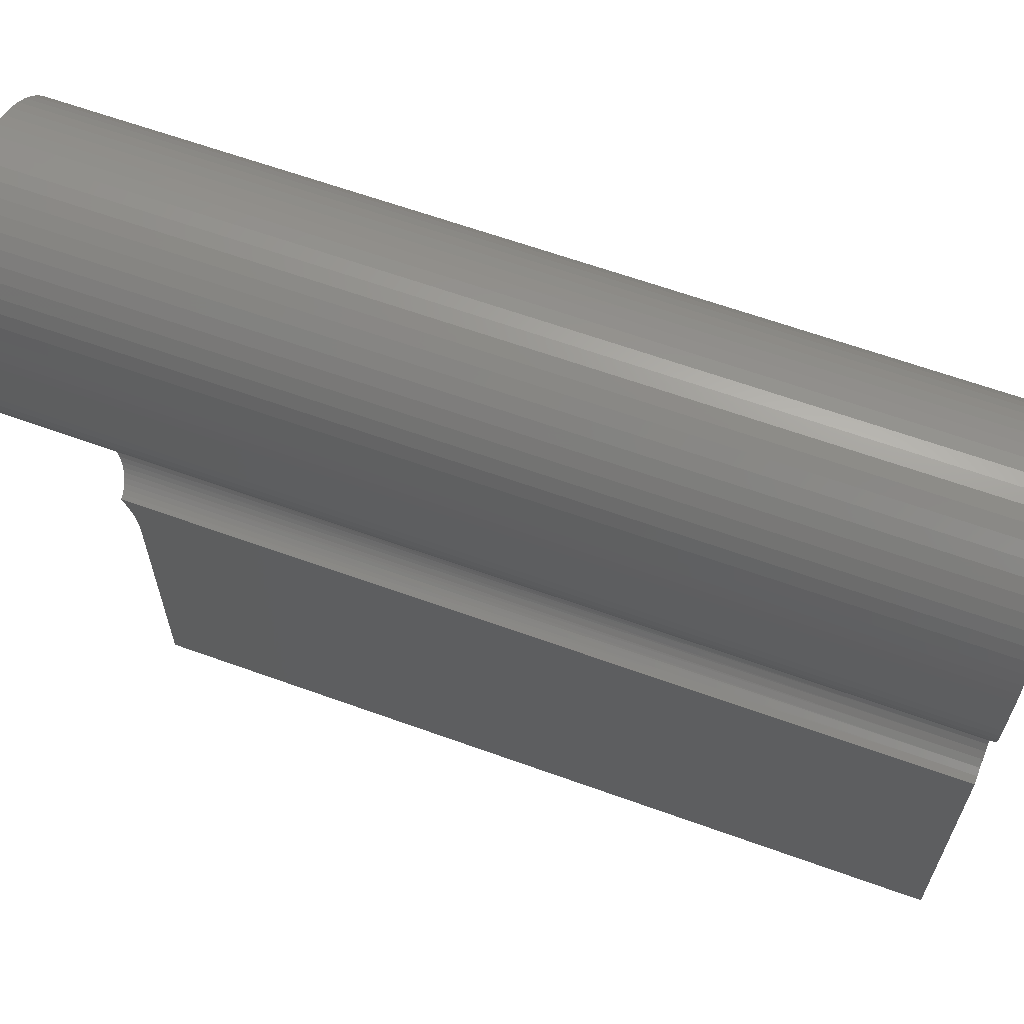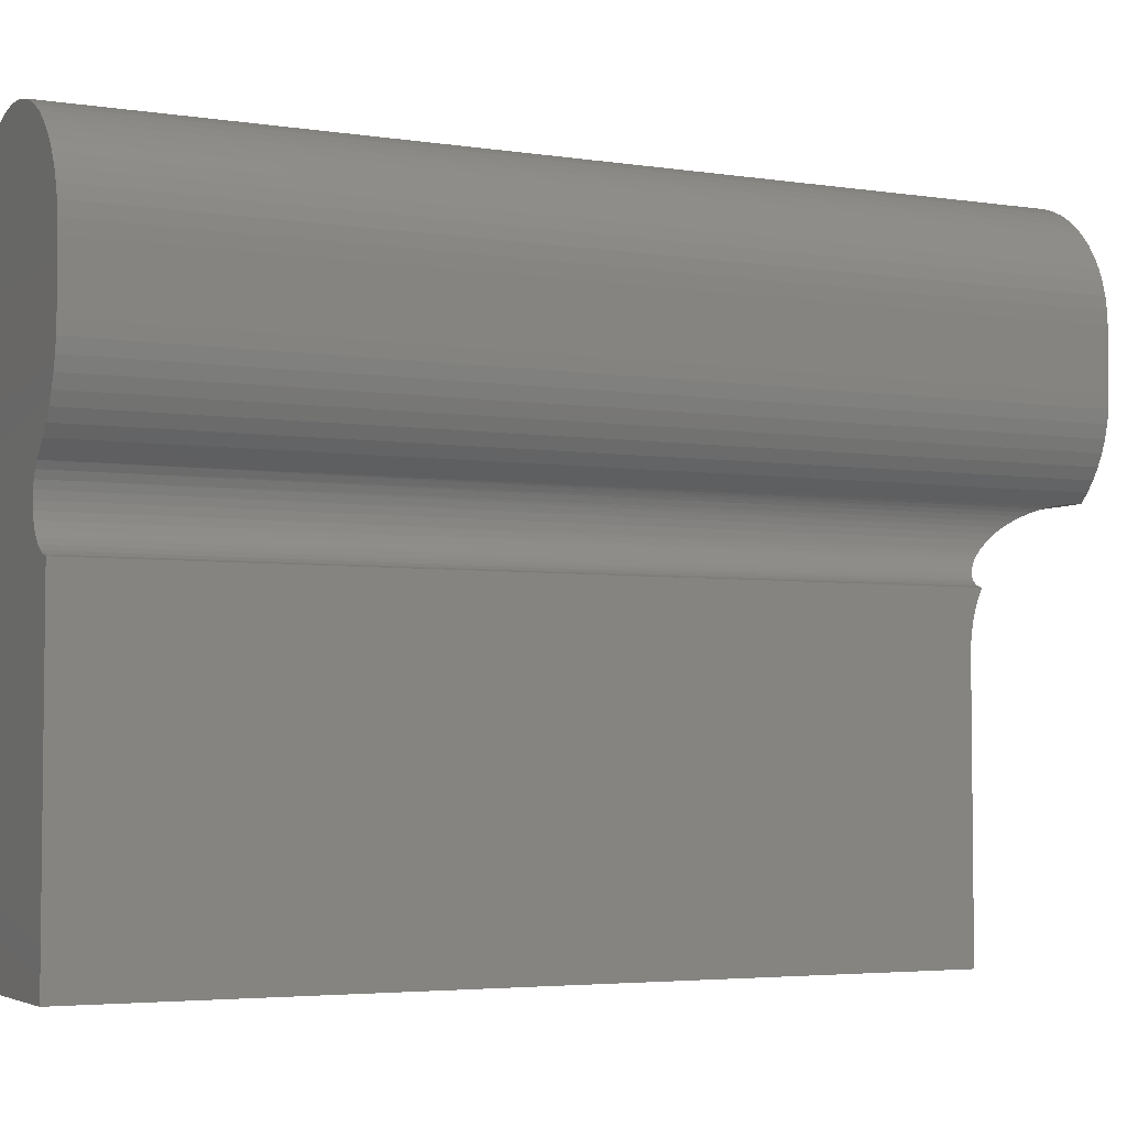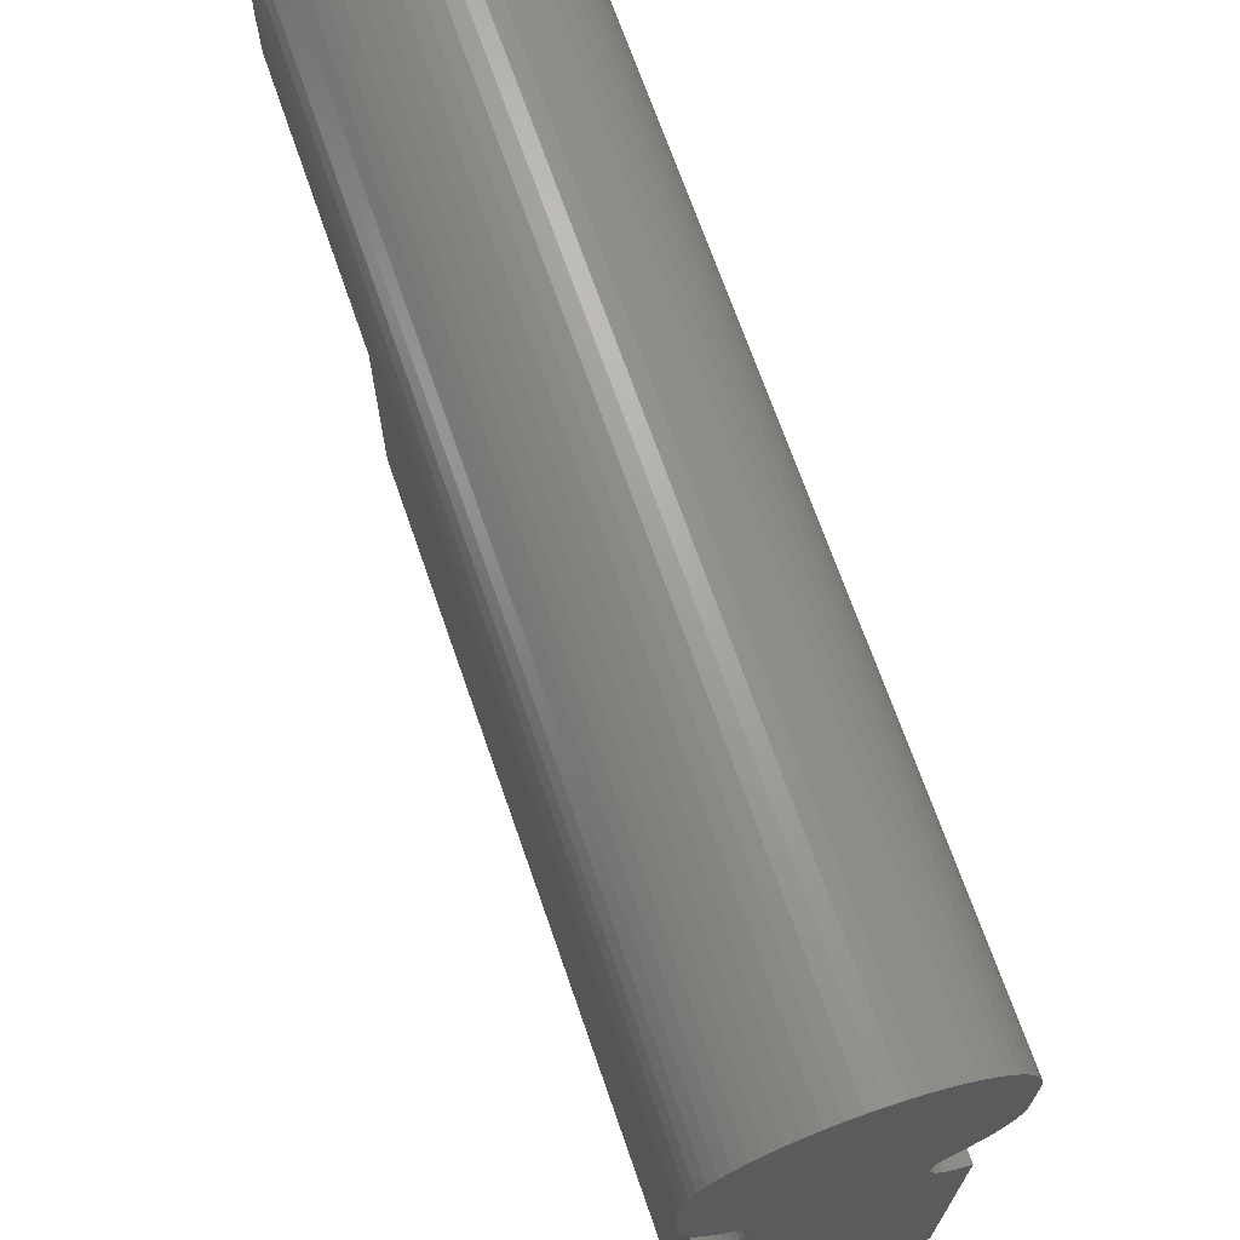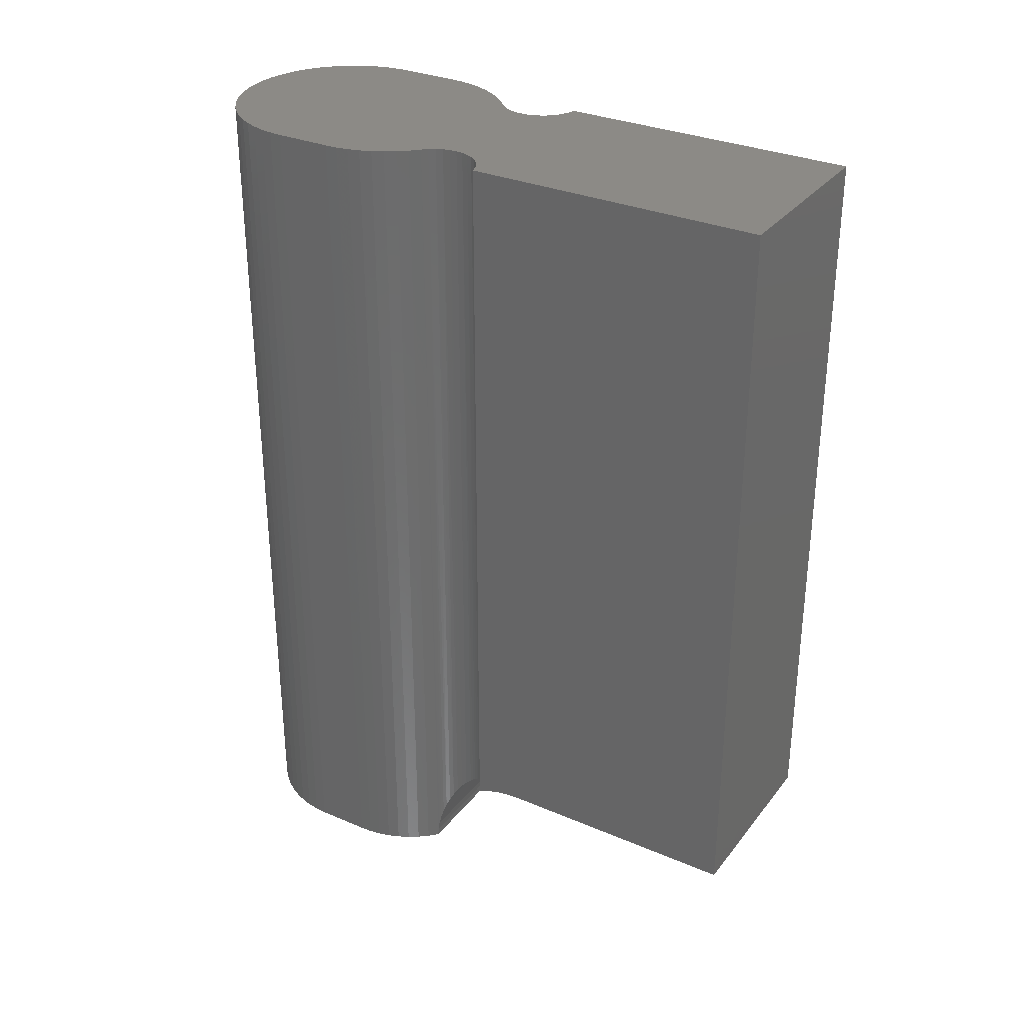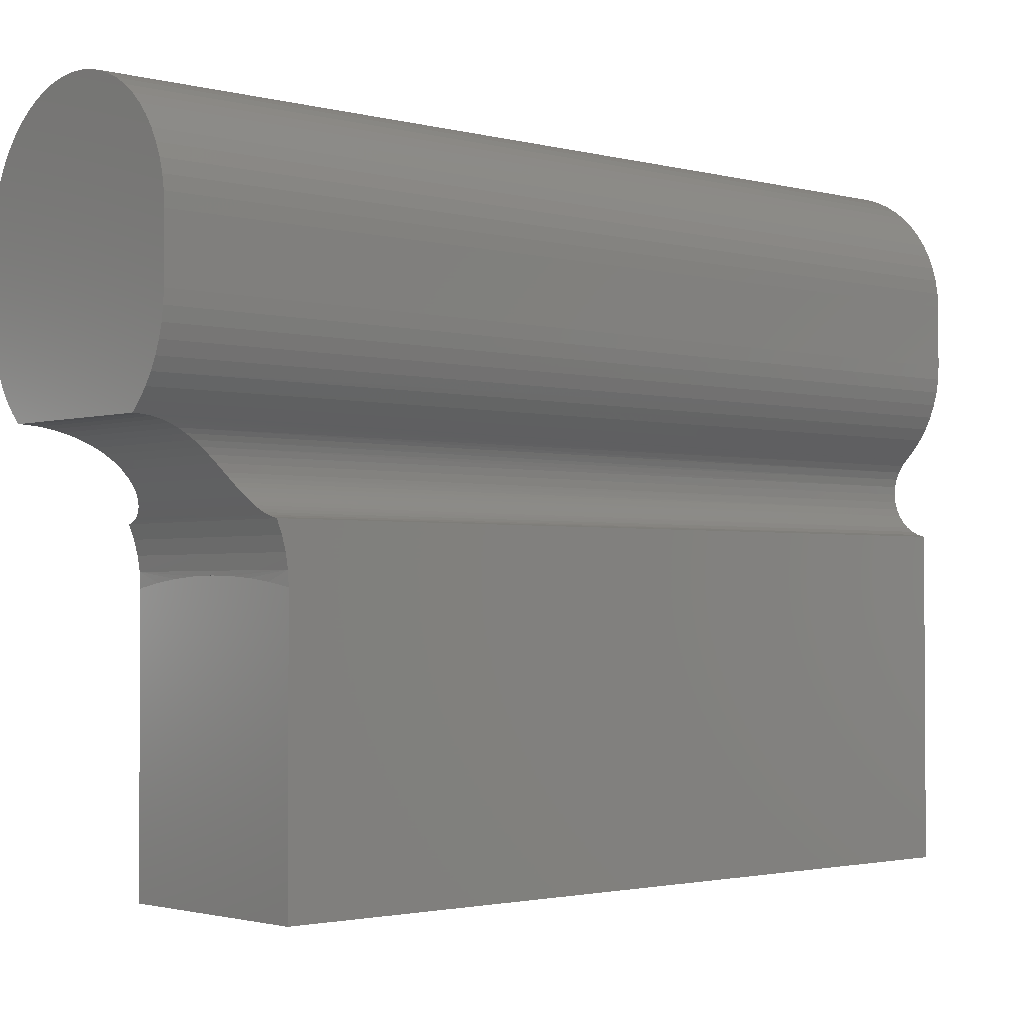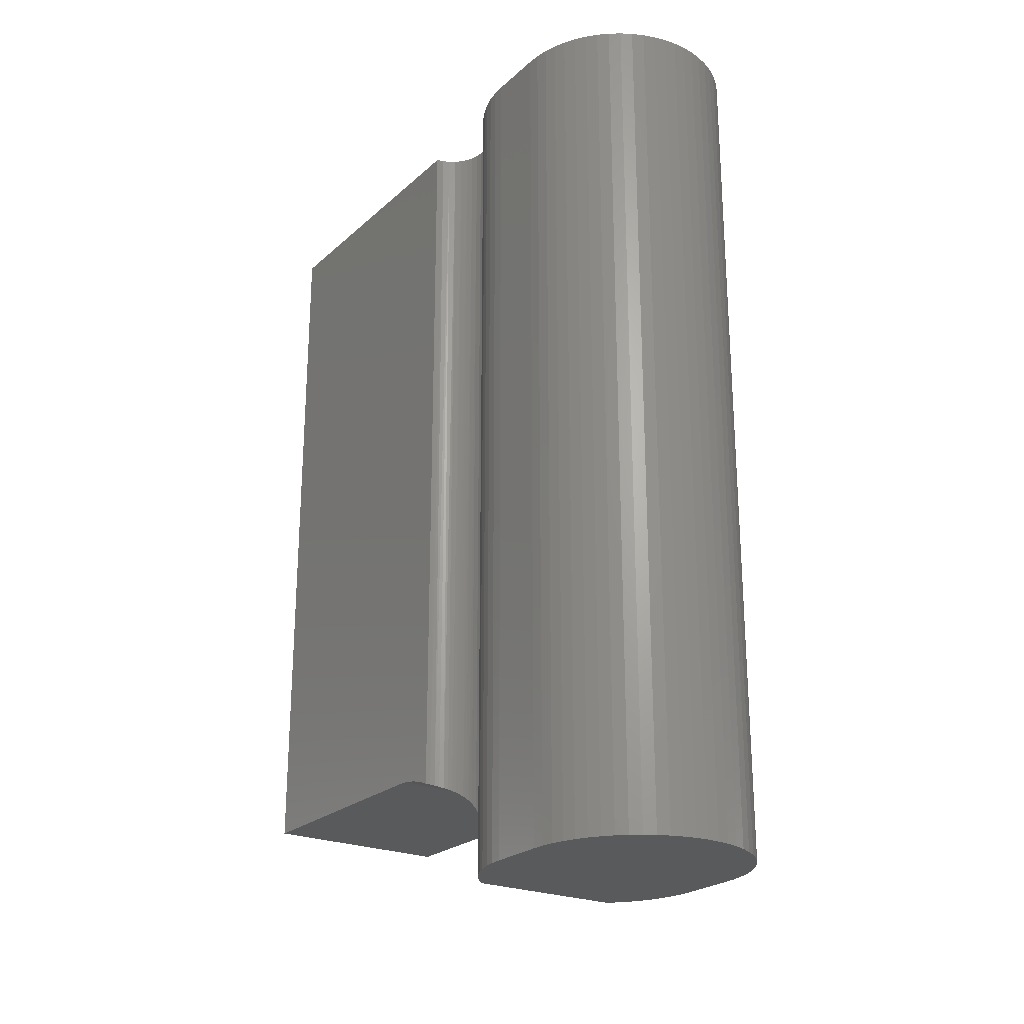
<metadata>
{"format":"stl","ext":"stl","renderer":"f3d","projection":"perspective","resolution":1024,"background":"white","views":[{"elev":63.1,"azim":-69.9,"up":"+Y"},{"elev":-4.1,"azim":63.6,"up":"+Y"},{"elev":69.2,"azim":-19.1,"up":"+Y"},{"elev":31.4,"azim":-58.8,"up":"+Z"},{"elev":-2.1,"azim":-132.4,"up":"+Y"},{"elev":-23.9,"azim":145.1,"up":"+Z"}]}
</metadata>
<code>
# stl→obj: 194 verts, 388 faces
v 0.7775 -3.684 1
v 0.7775 -3.684 7
v -0.7775 -3.684 1
v -0.7775 -3.684 7
v -0.7775 -1.684 1
v -0.5848 -1.65 1
v -0.3906 -1.626 1
v -0.1955 -1.612 1
v 2.22e-16 -1.607 1
v 0.1955 -1.612 1
v 0.3906 -1.626 1
v 0.5848 -1.65 1
v 0.7775 -1.684 1
v 0.7775 -1.579 0.9938
v 0.7775 -1.277 7
v 0.7775 -1.475 0.9766
v 0.7775 -1.374 0.9487
v 0.7775 -1.277 0.9104
v 0.7405 -1.268 0.9063
v -0.7775 -1.277 0.9104
v -0.7405 -1.268 0.9063
v 0.7048 -1.255 0.9002
v -0.7048 -1.255 0.9002
v 0.6711 -1.238 0.8919
v -0.6711 -1.238 0.8919
v 0.6402 -1.218 0.8816
v -0.6402 -1.218 0.8816
v -0.6126 -1.196 0.8694
v 0.6126 -1.196 0.8694
v 0.5881 -1.172 0.8551
v -0.5881 -1.172 0.8551
v 0.5658 -1.144 0.8377
v -0.5658 -1.144 0.8377
v 0.5467 -1.116 0.8185
v -0.5467 -1.116 0.8185
v -0.532 -1.088 0.7983
v 0.532 -1.088 0.7983
v 0.5206 -1.06 0.7759
v -0.5206 -1.06 0.7759
v 0.5118 -1.031 0.7513
v -0.5118 -1.031 0.7513
v -0.5056 -1.002 0.7249
v 0.5056 -1.002 0.7249
v -0.5001 -0.9477 0.6695
v 0.5001 -0.9477 0.6695
v 0.503 -0.9004 0.6131
v -0.503 -0.9004 0.6131
v -0.5116 -0.8575 0.5533
v 0.5116 -0.8575 0.5533
v -0.5246 -0.8188 0.4901
v 0.5246 -0.8188 0.4901
v 0.5405 -0.7848 0.4239
v -0.5405 -0.7848 0.4239
v -0.5581 -0.7557 0.3554
v 0.5581 -0.7557 0.3554
v -0.5758 -0.7318 0.2848
v 0.5758 -0.7318 0.2848
v -0.592 -0.7133 0.2127
v 0.592 -0.7133 0.2127
v 0.6051 -0.7002 0.1397
v -0.7775 -1.374 0.9487
v -0.7775 -1.475 0.9766
v -0.7775 -1.579 0.9938
v 6.933e-10 -1.607 0.9965
v -0.1917 -1.612 0.997
v -0.3861 -1.626 0.9981
v -0.5818 -1.65 0.9993
v 0.5818 -1.65 0.9993
v 0.3861 -1.626 0.9981
v 0.1917 -1.612 0.997
v -0.6051 -0.7002 0.1397
v -0.6135 -0.6926 0.06631
v 0.6135 -0.6926 0.06631
v -0.616 -0.6904 0
v 0.616 -0.6904 0
v -0.7775 -1.277 7
v -0.7215 -1.261 7
v 0.7215 -1.261 7
v -0.669 -1.237 7
v 0.669 -1.237 7
v -0.6214 -1.204 7
v 0.6214 -1.204 7
v -0.5802 -1.163 7
v 0.5802 -1.163 7
v -0.5466 -1.116 7
v 0.5466 -1.116 7
v -0.5216 -1.064 7
v 0.5216 -1.064 7
v -0.5059 -1.008 7
v 0.5059 -1.008 7
v -0.5 -0.95 7
v 0.5 -0.95 7
v -0.5041 -0.8922 7
v 0.5041 -0.8922 7
v -0.5181 -0.8359 7
v 0.5181 -0.8359 7
v -0.5415 -0.7829 7
v 0.5415 -0.7829 7
v -0.5736 -0.7346 7
v 0.5736 -0.7346 7
v -0.6135 -0.6926 7
v 0.6135 -0.6926 7
v -0.6831 -0.624 7
v 0.6831 -0.624 7
v -0.7451 -0.5484 7
v 0.7451 -0.5484 7
v -0.7988 -0.4668 7
v 0.7988 -0.4668 7
v -0.8435 -0.3799 7
v 0.8435 -0.3799 7
v -0.8789 -0.2887 7
v 0.8789 -0.2887 7
v -0.9044 -0.1944 7
v 0.9044 -0.1944 7
v -0.9198 -0.0979 7
v 0.9198 -0.0979 7
v -0.925 -0.000309 7
v 0.925 -0.000309 7
v -0.925 0.45 7
v 0.925 0.45 7
v -0.9196 0.55 7
v 0.9196 0.55 7
v -0.9034 0.6488 7
v -0.8766 0.7454 7
v 0.9034 0.6488 7
v 0.8766 0.7454 7
v 0.8395 0.8384 7
v 0.7926 0.9269 7
v 0.7364 1.01 7
v 0.6715 1.086 7
v 0.5988 1.155 7
v 0.5191 1.216 7
v 0.4333 1.267 7
v 0.3424 1.309 7
v 0.2475 1.341 7
v 0.1496 1.363 7
v 0.05008 1.374 7
v -0.05008 1.374 7
v -0.1496 1.363 7
v -0.2475 1.341 7
v -0.3424 1.309 7
v -0.4333 1.267 7
v -0.5191 1.216 7
v -0.5988 1.155 7
v -0.6715 1.086 7
v -0.7364 1.01 7
v -0.7926 0.9269 7
v -0.8395 0.8384 7
v 0.6851 -0.6218 0
v 0.7466 -0.5464 0
v 0.7998 -0.465 0
v 0.8442 -0.3784 0
v 0.8793 -0.2876 0
v 0.9046 -0.1936 0
v 0.9199 -0.09749 0
v 0.925 -0.000309 0
v -0.6851 -0.6218 0
v -0.7466 -0.5464 0
v -0.7998 -0.465 0
v -0.8442 -0.3784 0
v -0.8793 -0.2876 0
v -0.9046 -0.1936 0
v -0.9199 -0.09749 0
v -0.925 -0.000309 0
v 0.925 0.45 0
v -0.925 0.45 0
v 0.9196 0.55 0
v -0.9196 0.55 0
v 0.9034 0.6488 0
v -0.9034 0.6488 0
v 0.8766 0.7454 0
v -0.8766 0.7454 0
v 0.8395 0.8384 0
v -0.8395 0.8384 0
v 0.7926 0.9269 0
v -0.7926 0.9269 0
v 0.7364 1.01 0
v -0.7364 1.01 0
v 0.6715 1.086 0
v -0.6715 1.086 0
v 0.5988 1.155 0
v -0.5988 1.155 0
v 0.5191 1.216 0
v -0.5191 1.216 0
v 0.4333 1.267 0
v -0.4333 1.267 0
v 0.3424 1.309 0
v -0.3424 1.309 0
v 0.2475 1.341 0
v -0.2475 1.341 0
v 0.1496 1.363 0
v -0.1496 1.363 0
v 0.05008 1.374 0
v -0.05008 1.374 0
f 1 2 3
f 3 2 4
f 5 6 3
f 3 6 7
f 8 3 7
f 8 9 3
f 3 9 10
f 11 3 10
f 11 12 3
f 3 12 1
f 1 12 13
f 13 14 13
f 13 14 15
f 2 13 15
f 2 1 13
f 14 16 15
f 15 16 17
f 18 15 17
f 19 18 20
f 21 19 20
f 21 22 19
f 21 23 22
f 22 23 24
f 24 23 25
f 26 25 27
f 28 26 27
f 28 29 26
f 28 30 29
f 28 31 30
f 30 31 32
f 32 31 33
f 34 33 35
f 36 34 35
f 36 37 34
f 36 38 37
f 36 39 38
f 38 39 40
f 40 39 41
f 42 40 41
f 42 43 40
f 42 44 43
f 43 44 45
f 45 44 46
f 46 44 47
f 48 46 47
f 48 49 46
f 48 50 49
f 49 50 51
f 51 50 52
f 52 50 53
f 54 52 53
f 54 55 52
f 54 56 55
f 55 56 57
f 57 56 58
f 59 58 60
f 59 57 58
f 16 61 17
f 16 62 61
f 16 14 62
f 62 14 63
f 63 14 64
f 65 63 64
f 65 66 63
f 63 66 67
f 5 63 67
f 13 68 14
f 14 68 69
f 70 14 69
f 70 64 14
f 61 20 17
f 17 20 18
f 24 25 26
f 32 33 34
f 58 71 60
f 60 71 72
f 73 72 74
f 75 73 74
f 60 72 73
f 13 12 13
f 13 12 68
f 68 12 11
f 69 11 10
f 70 10 9
f 64 9 65
f 64 70 9
f 68 11 69
f 69 10 70
f 9 8 65
f 65 8 66
f 66 8 7
f 67 7 6
f 5 6 5
f 5 67 6
f 66 7 67
f 3 4 5
f 5 4 76
f 63 76 62
f 63 5 76
f 63 5 5
f 20 61 76
f 76 61 62
f 4 2 76
f 76 2 15
f 77 15 78
f 79 78 80
f 81 80 82
f 83 82 84
f 85 84 86
f 87 86 88
f 89 88 90
f 91 90 92
f 93 92 94
f 95 94 96
f 97 96 98
f 99 98 100
f 101 100 102
f 103 102 104
f 105 104 106
f 107 106 108
f 109 108 110
f 111 110 112
f 113 112 114
f 115 114 116
f 117 116 118
f 119 118 120
f 121 120 122
f 123 122 124
f 123 121 122
f 76 15 77
f 77 78 79
f 79 80 81
f 81 82 83
f 83 84 85
f 85 86 87
f 87 88 89
f 89 90 91
f 91 92 93
f 93 94 95
f 95 96 97
f 97 98 99
f 99 100 101
f 101 102 103
f 103 104 105
f 105 106 107
f 107 108 109
f 109 110 111
f 111 112 113
f 113 114 115
f 115 116 117
f 117 118 119
f 119 120 121
f 125 126 122
f 122 126 127
f 128 122 127
f 128 129 122
f 122 129 130
f 131 122 130
f 131 132 122
f 122 132 133
f 134 122 133
f 134 135 122
f 122 135 136
f 137 122 136
f 137 138 122
f 122 138 139
f 140 122 139
f 140 141 122
f 122 141 142
f 143 122 142
f 143 144 122
f 122 144 145
f 146 122 145
f 146 147 122
f 122 147 148
f 124 122 148
f 18 19 15
f 15 19 78
f 78 19 22
f 80 22 24
f 26 80 24
f 26 82 80
f 26 29 82
f 82 29 84
f 84 29 30
f 32 84 30
f 32 86 84
f 32 34 86
f 86 34 37
f 88 37 38
f 40 88 38
f 40 90 88
f 40 43 90
f 90 43 92
f 92 43 45
f 46 92 45
f 46 94 92
f 46 49 94
f 94 49 96
f 96 49 51
f 98 51 52
f 55 98 52
f 55 100 98
f 55 57 100
f 100 57 59
f 102 59 60
f 73 102 60
f 78 22 80
f 86 37 88
f 96 51 98
f 100 59 102
f 73 75 102
f 102 75 104
f 104 75 149
f 106 149 150
f 108 150 151
f 110 151 152
f 112 152 153
f 114 153 154
f 116 154 155
f 118 155 156
f 118 116 155
f 104 149 106
f 106 150 108
f 108 151 110
f 110 152 112
f 112 153 114
f 114 154 116
f 75 74 149
f 149 74 157
f 150 157 158
f 151 158 159
f 152 159 160
f 153 160 161
f 154 161 162
f 155 162 163
f 156 163 164
f 165 164 166
f 167 166 168
f 169 168 170
f 171 170 172
f 173 172 174
f 175 174 176
f 177 176 178
f 179 178 180
f 181 180 182
f 183 182 184
f 185 184 186
f 187 186 188
f 189 188 190
f 191 190 192
f 193 192 194
f 193 191 192
f 149 157 150
f 150 158 151
f 151 159 152
f 152 160 153
f 153 161 154
f 154 162 155
f 155 163 156
f 156 164 165
f 165 166 167
f 167 168 169
f 169 170 171
f 171 172 173
f 173 174 175
f 175 176 177
f 177 178 179
f 179 180 181
f 181 182 183
f 183 184 185
f 185 186 187
f 187 188 189
f 189 190 191
f 119 121 166
f 166 121 168
f 168 121 123
f 170 123 124
f 172 124 148
f 174 148 147
f 176 147 146
f 178 146 145
f 180 145 144
f 182 144 143
f 184 143 142
f 186 142 141
f 188 141 140
f 190 140 139
f 192 139 138
f 194 138 137
f 193 137 136
f 191 136 135
f 189 135 134
f 187 134 133
f 185 133 132
f 183 132 131
f 181 131 130
f 179 130 129
f 177 129 128
f 175 128 127
f 173 127 126
f 171 126 125
f 169 125 122
f 167 122 165
f 167 169 122
f 168 123 170
f 170 124 172
f 172 148 174
f 174 147 176
f 176 146 178
f 178 145 180
f 180 144 182
f 182 143 184
f 184 142 186
f 186 141 188
f 188 140 190
f 190 139 192
f 192 138 194
f 194 137 193
f 193 136 191
f 191 135 189
f 189 134 187
f 187 133 185
f 185 132 183
f 183 131 181
f 181 130 179
f 179 129 177
f 177 128 175
f 175 127 173
f 173 126 171
f 171 125 169
f 122 120 165
f 118 156 120
f 120 156 165
f 72 71 101
f 101 71 58
f 99 58 56
f 54 99 56
f 54 97 99
f 54 53 97
f 97 53 50
f 95 50 48
f 93 48 47
f 91 47 44
f 42 91 44
f 42 89 91
f 42 41 89
f 89 41 87
f 87 41 39
f 36 87 39
f 36 85 87
f 36 35 85
f 85 35 33
f 83 33 31
f 28 83 31
f 28 81 83
f 28 27 81
f 81 27 79
f 79 27 25
f 23 79 25
f 23 77 79
f 23 21 77
f 77 21 76
f 76 21 20
f 101 58 99
f 97 50 95
f 95 48 93
f 93 47 91
f 85 33 83
f 72 101 74
f 74 101 103
f 157 103 105
f 158 105 107
f 159 107 109
f 160 109 111
f 161 111 113
f 162 113 115
f 163 115 117
f 164 163 117
f 74 103 157
f 157 105 158
f 158 107 159
f 159 109 160
f 160 111 161
f 161 113 162
f 162 115 163
f 119 166 117
f 117 166 164

</code>
